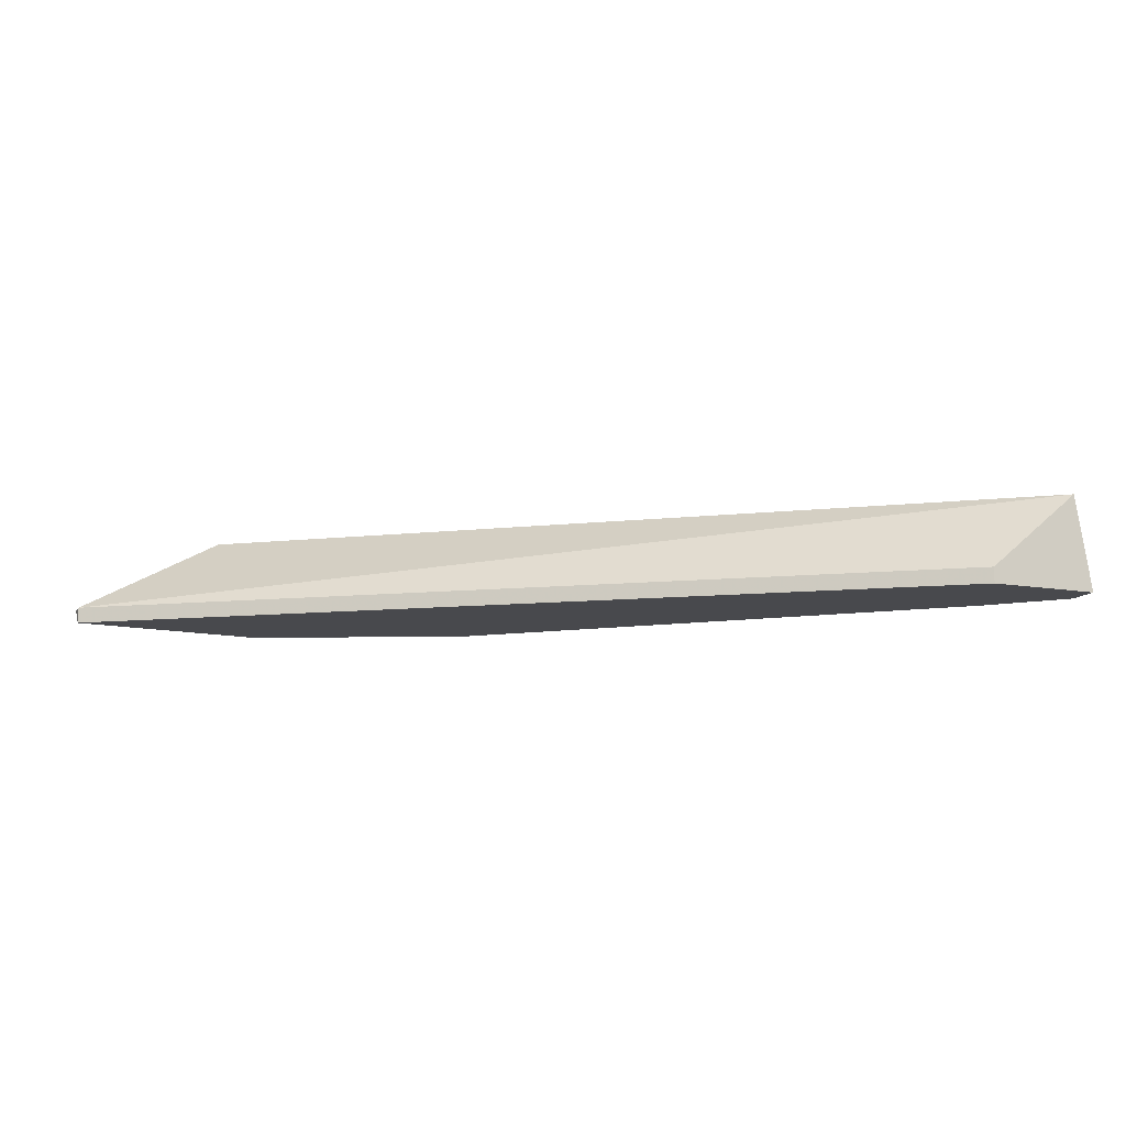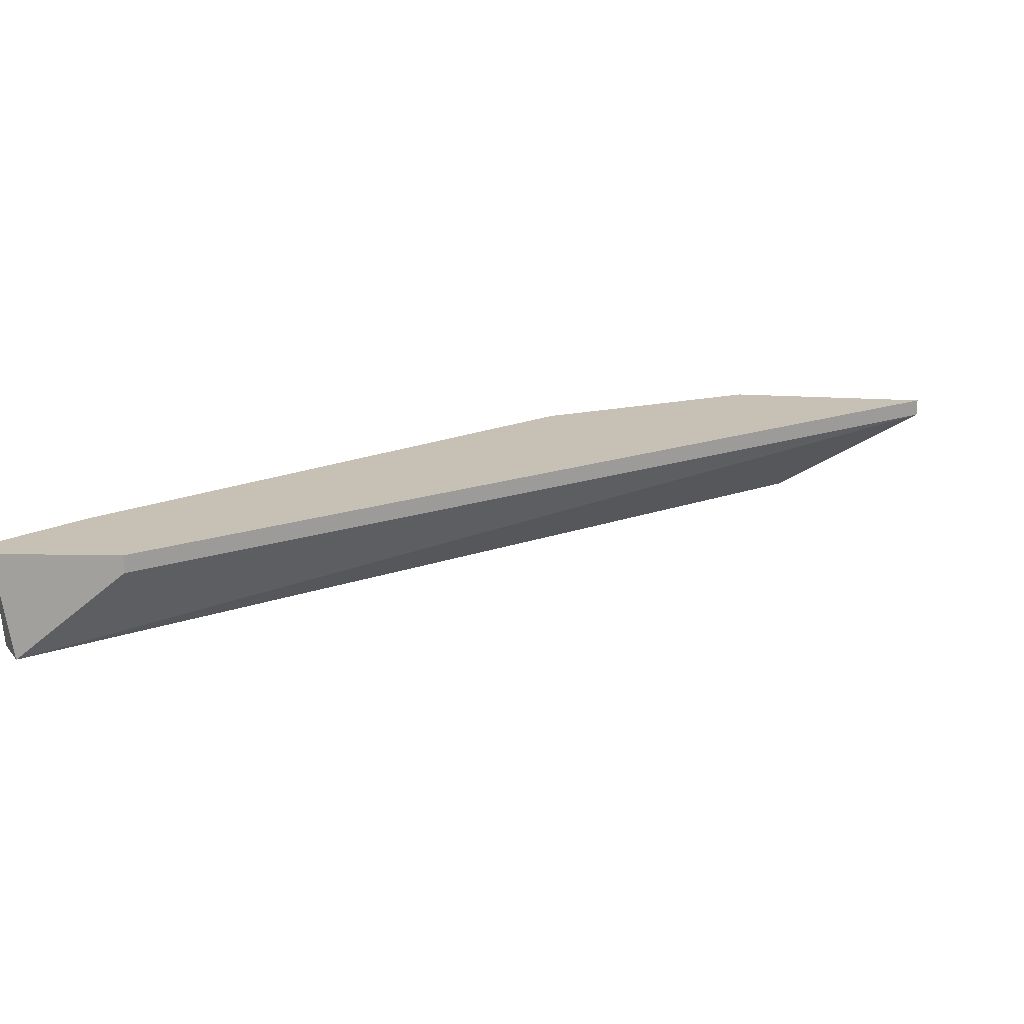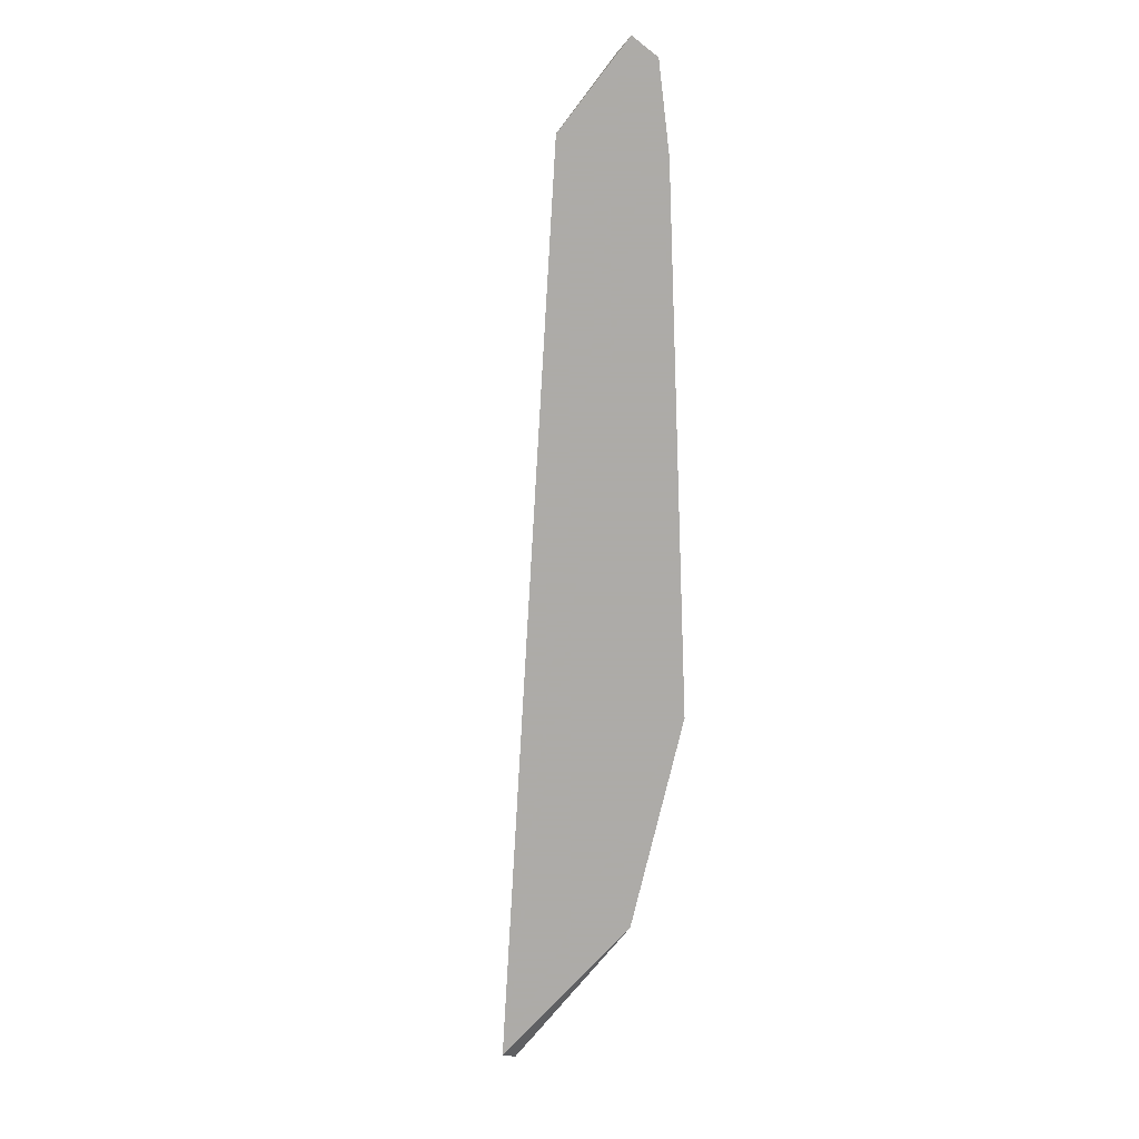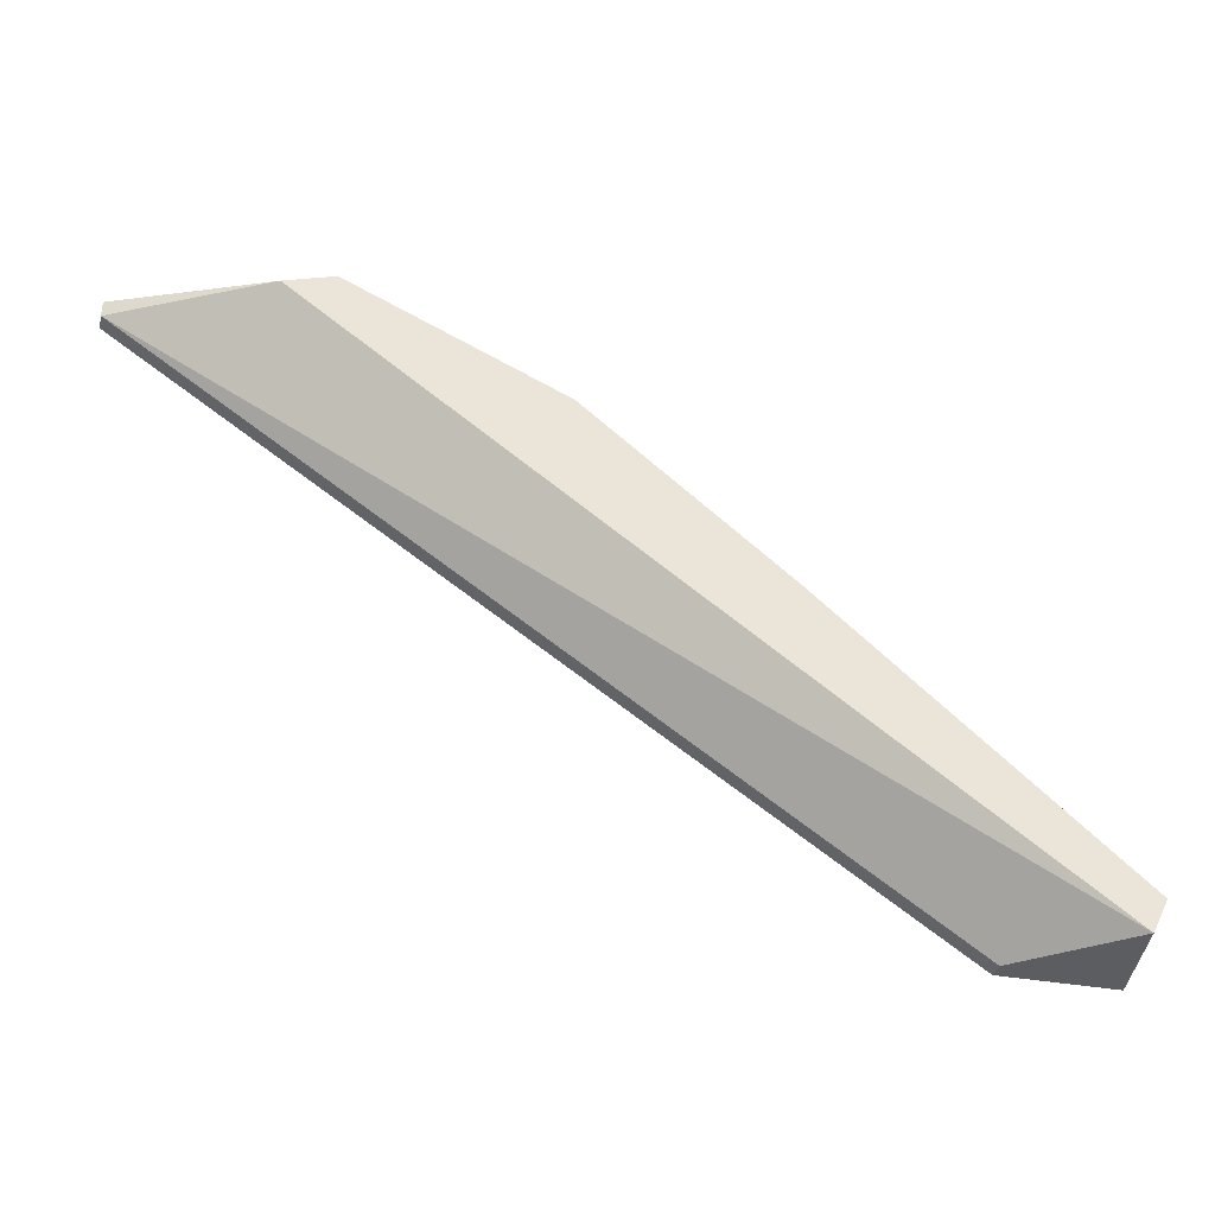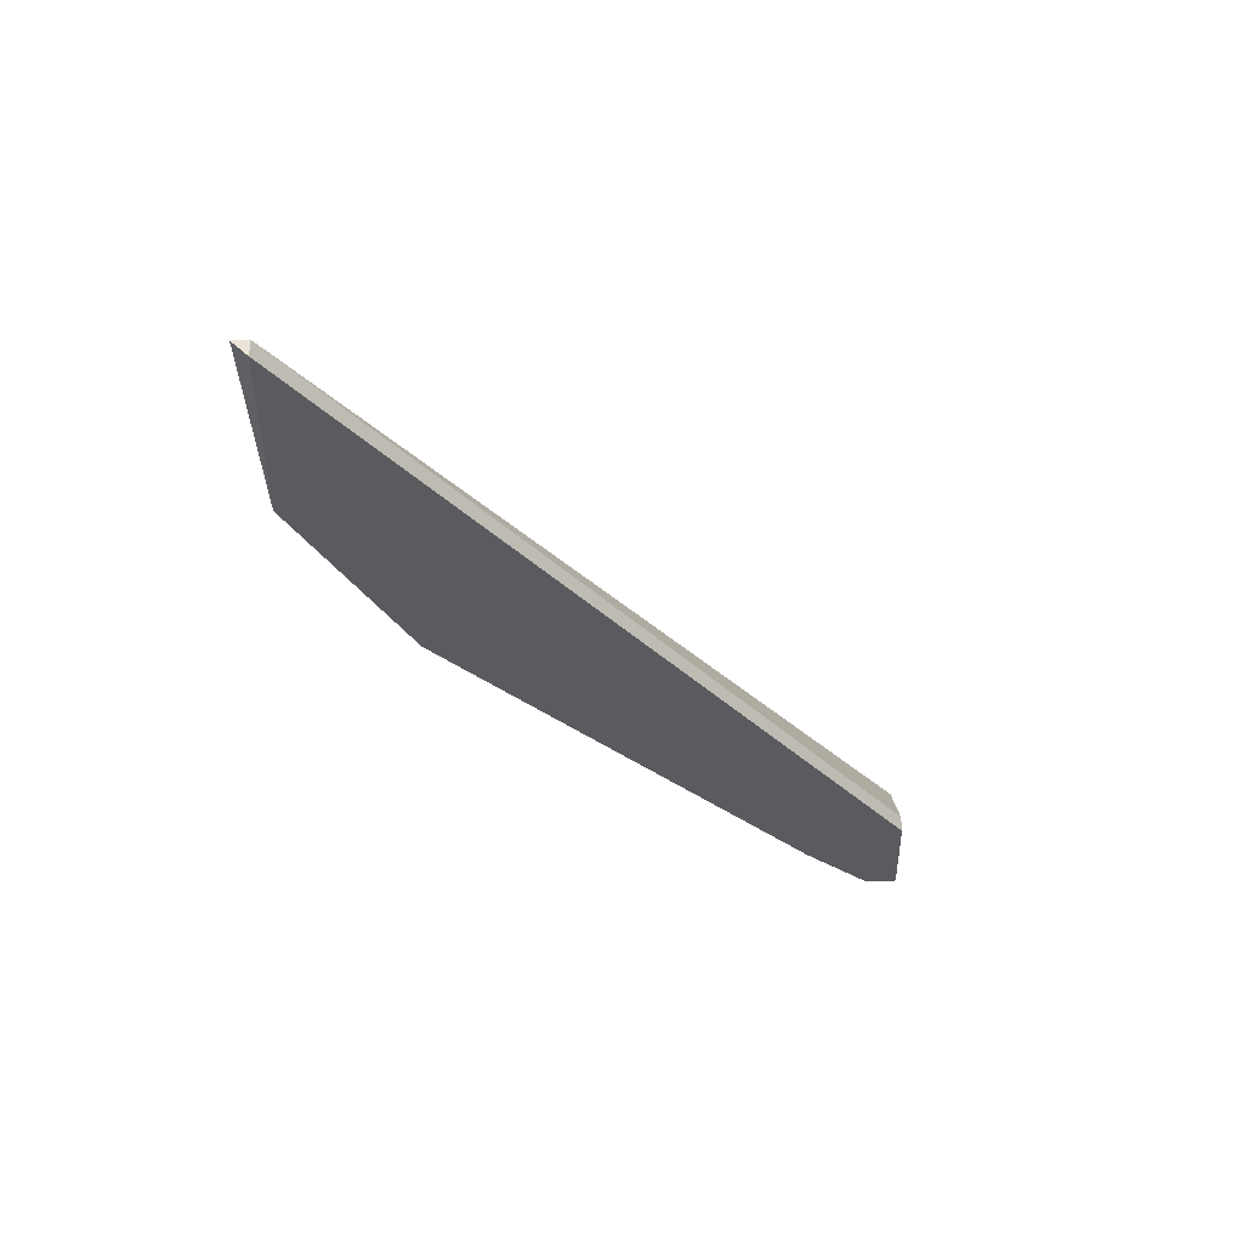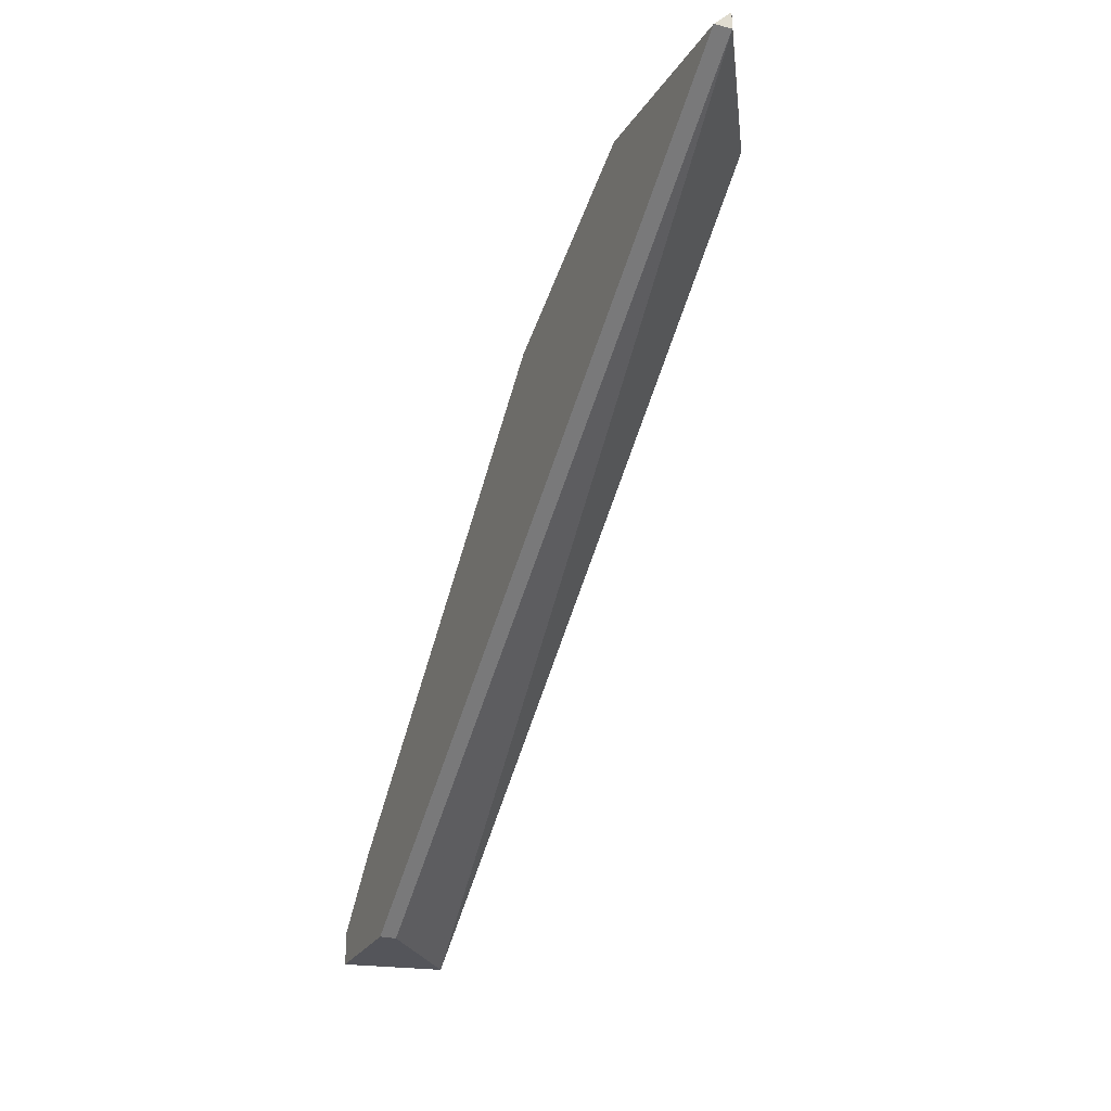
<metadata>
{"format":"obj","ext":"obj","renderer":"f3d","projection":"perspective","resolution":1024,"background":"white","views":[{"elev":-12.5,"azim":157.8,"up":"+Y"},{"elev":-71.6,"azim":-0.7,"up":"+Z"},{"elev":-76.5,"azim":-128.0,"up":"+Y"},{"elev":-35.8,"azim":166.3,"up":"+Z"},{"elev":-33.5,"azim":92.6,"up":"+Y"},{"elev":-25.0,"azim":67.7,"up":"+Z"}]}
</metadata>
<code>
v -0.281 0.2404 0.5681
v -0.4645 0.2148 0.423
v -0.4645 0.2148 0.4316
v -0.2298 0.2148 0.5639
v -0.4602 0.2404 0.423
v -0.3365 0.2148 0.5425
v -0.3877 0.2404 0.4998
v -0.4346 0.2148 0.423
v -0.2682 0.2404 0.5639
v -0.281 0.2148 0.5681
v -0.2298 0.2191 0.5639
v -0.3365 0.2404 0.5425
v -0.4645 0.2404 0.4316
v -0.4346 0.2191 0.423
v -0.4474 0.2148 0.4486
v -0.2298 0.2191 0.5681
f 11 9 16
f 3 2 4
f 3 4 6
f 1 5 7
f 4 2 8
f 2 5 8
f 5 1 9
f 6 4 10
f 1 6 10
f 4 8 11
f 5 9 11
f 6 1 12
f 1 7 12
f 7 6 12
f 2 3 13
f 5 2 13
f 7 5 13
f 8 5 14
f 11 8 14
f 5 11 14
f 3 6 15
f 6 7 15
f 13 3 15
f 7 13 15
f 9 1 16
f 1 10 16
f 10 4 16
f 4 11 16

</code>
